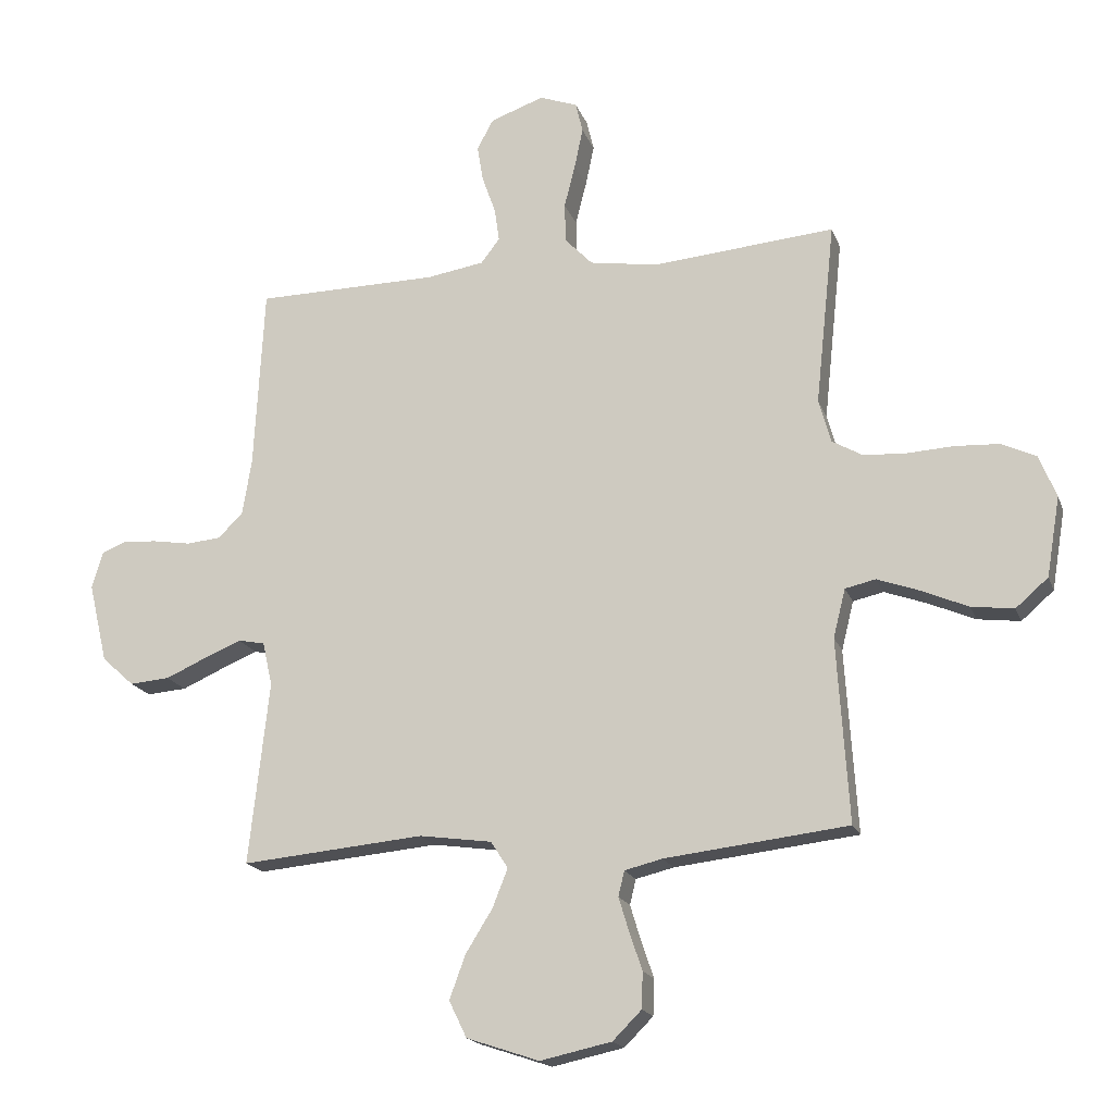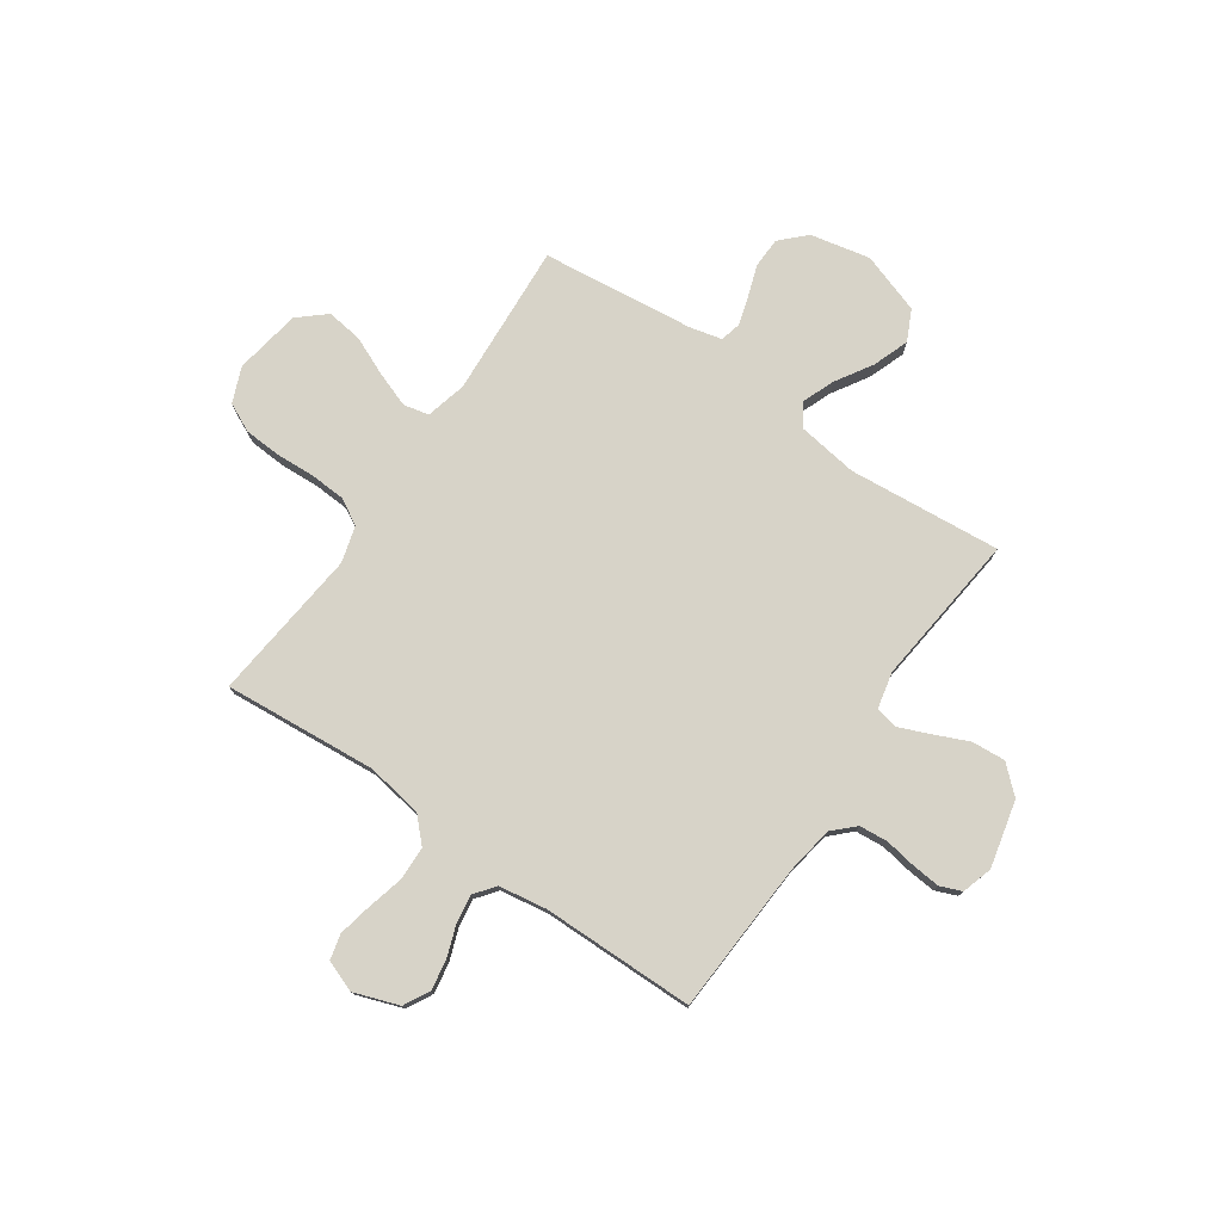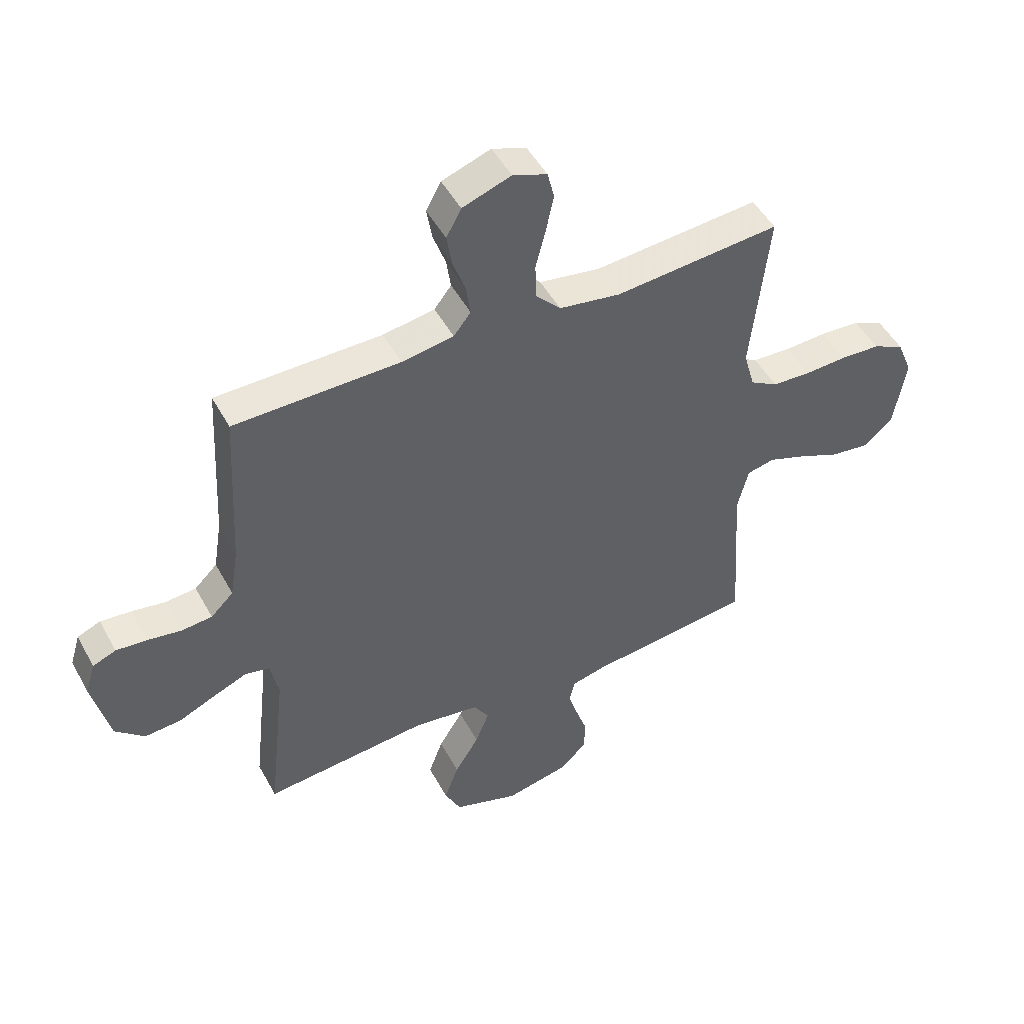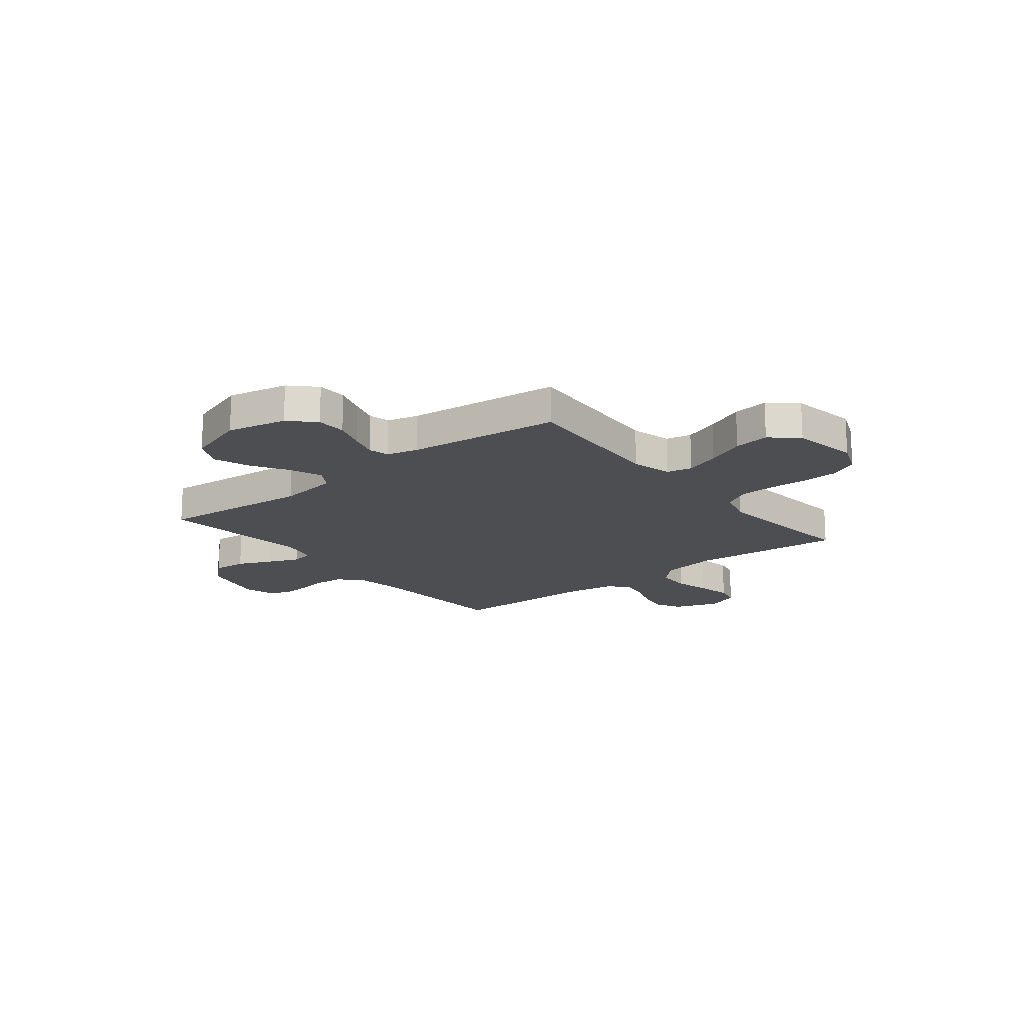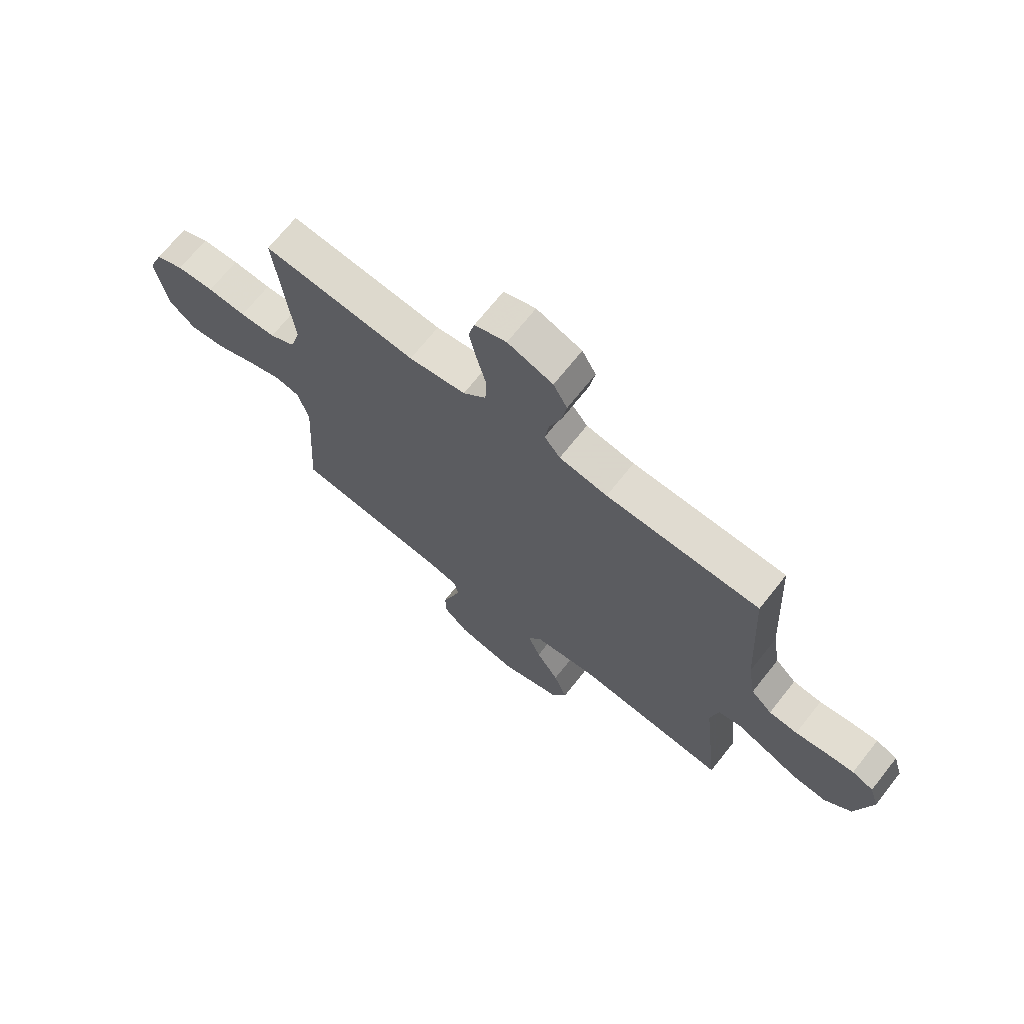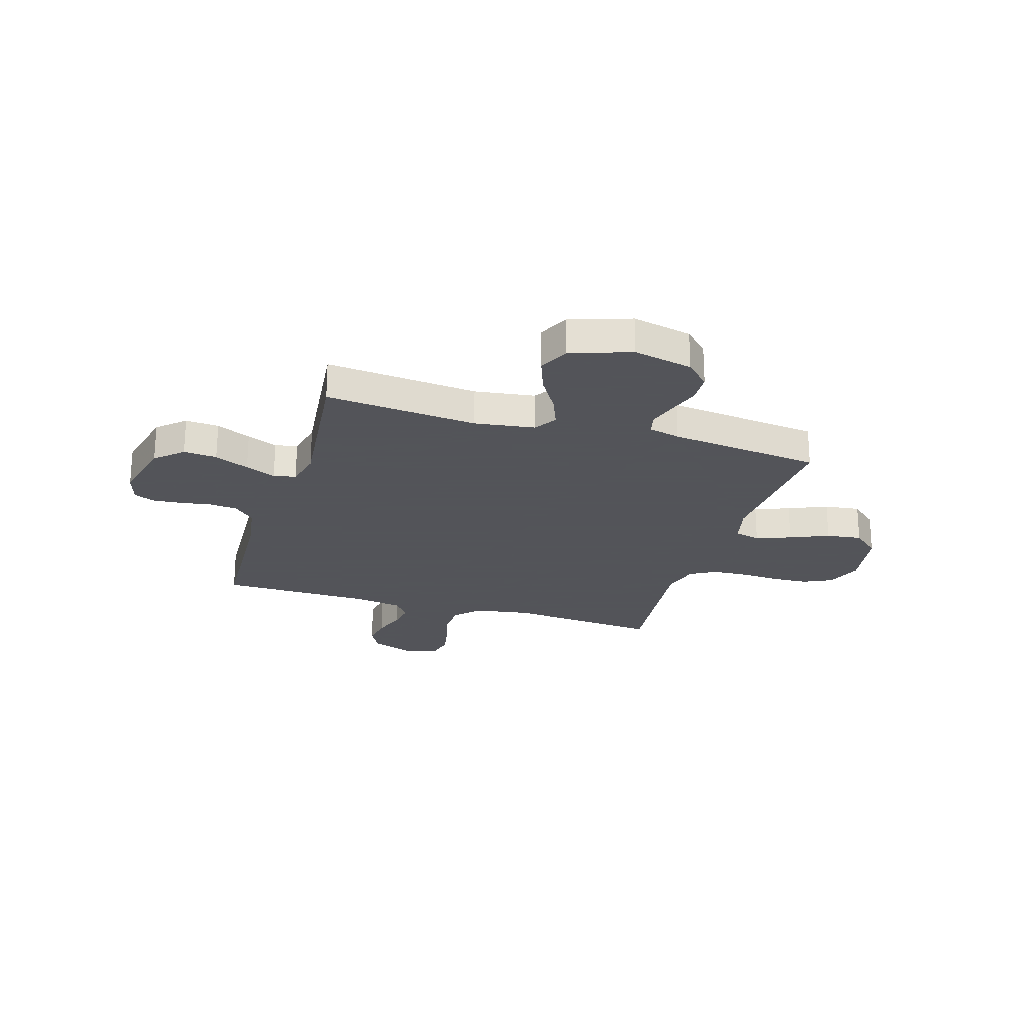
<metadata>
{"format":"obj","ext":"obj","renderer":"f3d","projection":"perspective","resolution":1024,"background":"white","views":[{"elev":-18.2,"azim":-163.5,"up":"+Z"},{"elev":76.9,"azim":34.6,"up":"+Y"},{"elev":48.7,"azim":152.4,"up":"+Z"},{"elev":-17.1,"azim":-141.4,"up":"+Y"},{"elev":69.7,"azim":38.4,"up":"+Z"},{"elev":-23.9,"azim":163.0,"up":"+Y"}]}
</metadata>
<code>
v -0.5 0.07 -0.5
v -0.481 0.07 -0.2
v -0.501 0.07 -0.12
v -0.551 0.07 -0.109
v -0.62 0.07 -0.134
v -0.696 0.07 -0.167
v -0.766 0.07 -0.176
v -0.819 0.07 -0.13
v -0.841 0.07 0
v -0.813 0.07 0.069
v -0.757 0.07 0.096
v -0.684 0.07 0.1
v -0.608 0.07 0.096
v -0.538 0.07 0.1
v -0.488 0.07 0.129
v -0.468 0.07 0.2
v -0.5 0.07 0.5
v -0.2 0.07 0.475
v -0.089 0.07 0.493
v -0.044 0.07 0.54
v -0.042 0.07 0.605
v -0.06 0.07 0.676
v -0.074 0.07 0.743
v -0.062 0.07 0.793
v 0 0.07 0.816
v 0.088 0.07 0.785
v 0.115 0.07 0.735
v 0.105 0.07 0.675
v 0.083 0.07 0.613
v 0.075 0.07 0.558
v 0.106 0.07 0.518
v 0.2 0.07 0.503
v 0.5 0.07 0.5
v 0.516 0.07 0.2
v 0.531 0.07 0.107
v 0.572 0.07 0.067
v 0.628 0.07 0.062
v 0.689 0.07 0.072
v 0.745 0.07 0.077
v 0.787 0.07 0.06
v 0.805 0.07 0
v 0.774 0.07 -0.131
v 0.721 0.07 -0.179
v 0.655 0.07 -0.174
v 0.587 0.07 -0.144
v 0.527 0.07 -0.119
v 0.483 0.07 -0.128
v 0.467 0.07 -0.2
v 0.5 0.07 -0.5
v 0.2 0.07 -0.473
v 0.081 0.07 -0.49
v 0.053 0.07 -0.534
v 0.078 0.07 -0.597
v 0.122 0.07 -0.668
v 0.148 0.07 -0.739
v 0.119 0.07 -0.799
v 0 0.07 -0.839
v -0.117 0.07 -0.814
v -0.164 0.07 -0.767
v -0.166 0.07 -0.708
v -0.145 0.07 -0.646
v -0.128 0.07 -0.59
v -0.138 0.07 -0.549
v -0.2 0.07 -0.534
v -0.5 0 -0.5
v -0.481 0 -0.2
v -0.501 0 -0.12
v -0.551 0 -0.109
v -0.62 0 -0.134
v -0.696 0 -0.167
v -0.766 0 -0.176
v -0.819 0 -0.13
v -0.841 0 0
v -0.813 0 0.069
v -0.757 0 0.096
v -0.684 0 0.1
v -0.608 0 0.096
v -0.538 0 0.1
v -0.488 0 0.129
v -0.468 0 0.2
v -0.5 0 0.5
v -0.2 0 0.475
v -0.089 0 0.493
v -0.044 0 0.54
v -0.042 0 0.605
v -0.06 0 0.676
v -0.074 0 0.743
v -0.062 0 0.793
v 0 0 0.816
v 0.088 0 0.785
v 0.115 0 0.735
v 0.105 0 0.675
v 0.083 0 0.613
v 0.075 0 0.558
v 0.106 0 0.518
v 0.2 0 0.503
v 0.5 0 0.5
v 0.516 0 0.2
v 0.531 0 0.107
v 0.572 0 0.067
v 0.628 0 0.062
v 0.689 0 0.072
v 0.745 0 0.077
v 0.787 0 0.06
v 0.805 0 0
v 0.774 0 -0.131
v 0.721 0 -0.179
v 0.655 0 -0.174
v 0.587 0 -0.144
v 0.527 0 -0.119
v 0.483 0 -0.128
v 0.467 0 -0.2
v 0.5 0 -0.5
v 0.2 0 -0.473
v 0.081 0 -0.49
v 0.053 0 -0.534
v 0.078 0 -0.597
v 0.122 0 -0.668
v 0.148 0 -0.739
v 0.119 0 -0.799
v 0 0 -0.839
v -0.117 0 -0.814
v -0.164 0 -0.767
v -0.166 0 -0.708
v -0.145 0 -0.646
v -0.128 0 -0.59
v -0.138 0 -0.549
v -0.2 0 -0.534
f 59 60 61
f 58 59 61
f 57 58 61
f 56 57 61
f 55 56 61
f 54 55 61
f 53 54 61
f 52 53 61 62
f 51 52 62 63
f 48 49 50
f 47 48 50 51
f 43 44 45
f 42 43 45
f 41 42 45
f 40 41 45
f 39 40 45
f 38 39 45
f 37 38 45
f 36 37 45 46
f 35 36 46 47
f 32 33 34
f 51 63 64
f 47 51 64
f 35 47 64
f 34 35 64
f 32 34 64
f 31 32 64
f 27 28 29
f 26 27 29
f 25 26 29
f 24 25 29
f 23 24 29
f 22 23 29
f 21 22 29
f 16 17 18
f 15 16 18 19
f 11 12 13
f 10 11 13
f 9 10 13
f 8 9 13
f 7 8 13
f 6 7 13
f 5 6 13
f 4 5 13 14
f 3 4 14 15
f 64 1 2
f 31 64 2
f 30 31 2
f 20 21 29 30
f 30 2 3
f 20 30 3
f 19 20 3
f 3 15 19
f 125 124 123
f 125 123 122
f 125 122 121
f 125 121 120
f 125 120 119
f 125 119 118
f 125 118 117
f 126 125 117 116
f 127 126 116 115
f 114 113 112
f 115 114 112 111
f 109 108 107
f 109 107 106
f 109 106 105
f 109 105 104
f 109 104 103
f 109 103 102
f 109 102 101
f 110 109 101 100
f 111 110 100 99
f 98 97 96
f 128 127 115
f 128 115 111
f 128 111 99
f 128 99 98
f 128 98 96
f 128 96 95
f 93 92 91
f 93 91 90
f 93 90 89
f 93 89 88
f 93 88 87
f 93 87 86
f 93 86 85
f 82 81 80
f 83 82 80 79
f 77 76 75
f 77 75 74
f 77 74 73
f 77 73 72
f 77 72 71
f 77 71 70
f 77 70 69
f 78 77 69 68
f 79 78 68 67
f 66 65 128
f 66 128 95
f 66 95 94
f 94 93 85 84
f 67 66 94
f 67 94 84
f 67 84 83
f 83 79 67
f 1 65 66 2
f 2 66 67 3
f 3 67 68 4
f 4 68 69 5
f 5 69 70 6
f 6 70 71 7
f 7 71 72 8
f 8 72 73 9
f 9 73 74 10
f 10 74 75 11
f 11 75 76 12
f 12 76 77 13
f 13 77 78 14
f 14 78 79 15
f 15 79 80 16
f 16 80 81 17
f 17 81 82 18
f 18 82 83 19
f 19 83 84 20
f 20 84 85 21
f 21 85 86 22
f 22 86 87 23
f 23 87 88 24
f 24 88 89 25
f 25 89 90 26
f 26 90 91 27
f 27 91 92 28
f 28 92 93 29
f 29 93 94 30
f 30 94 95 31
f 31 95 96 32
f 32 96 97 33
f 33 97 98 34
f 34 98 99 35
f 35 99 100 36
f 36 100 101 37
f 37 101 102 38
f 38 102 103 39
f 39 103 104 40
f 40 104 105 41
f 41 105 106 42
f 42 106 107 43
f 43 107 108 44
f 44 108 109 45
f 45 109 110 46
f 46 110 111 47
f 47 111 112 48
f 48 112 113 49
f 49 113 114 50
f 50 114 115 51
f 51 115 116 52
f 52 116 117 53
f 53 117 118 54
f 54 118 119 55
f 55 119 120 56
f 56 120 121 57
f 57 121 122 58
f 58 122 123 59
f 59 123 124 60
f 60 124 125 61
f 61 125 126 62
f 62 126 127 63
f 63 127 128 64
f 64 128 65 1

</code>
